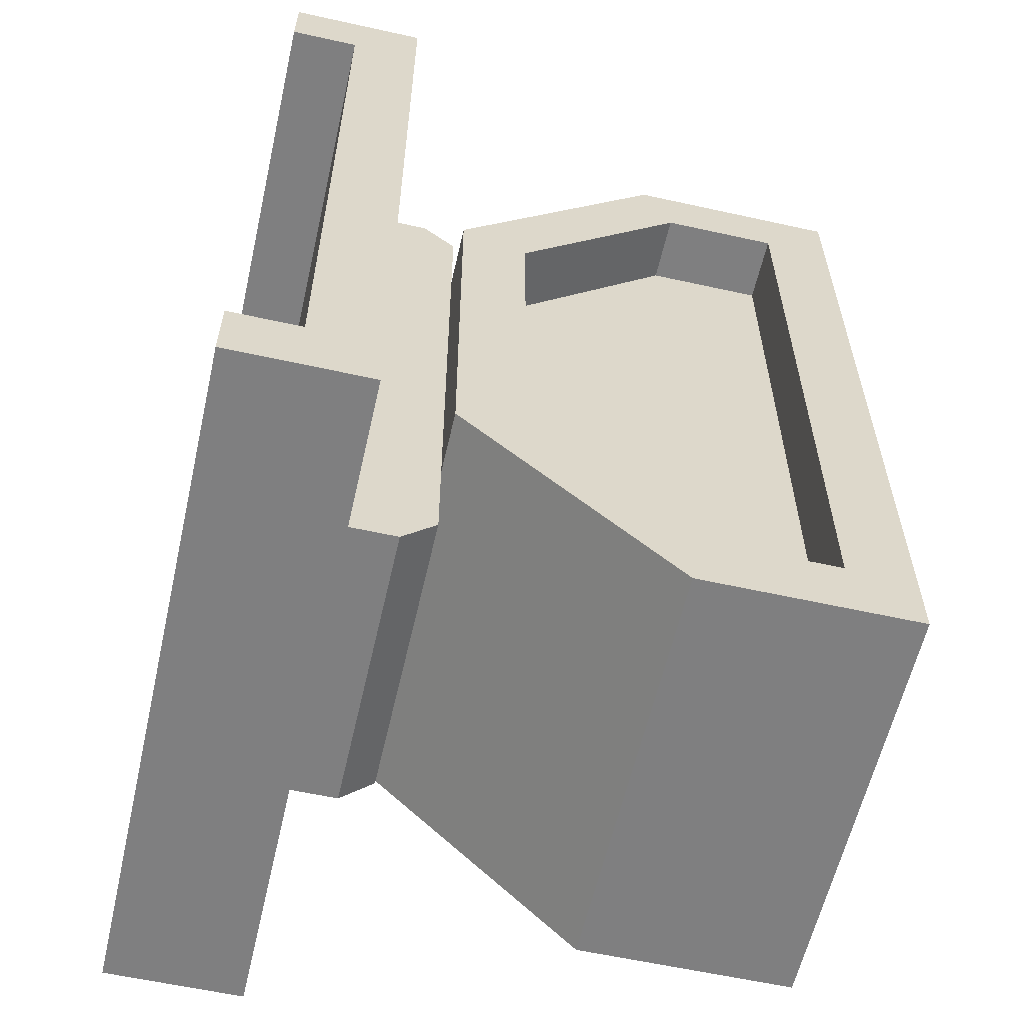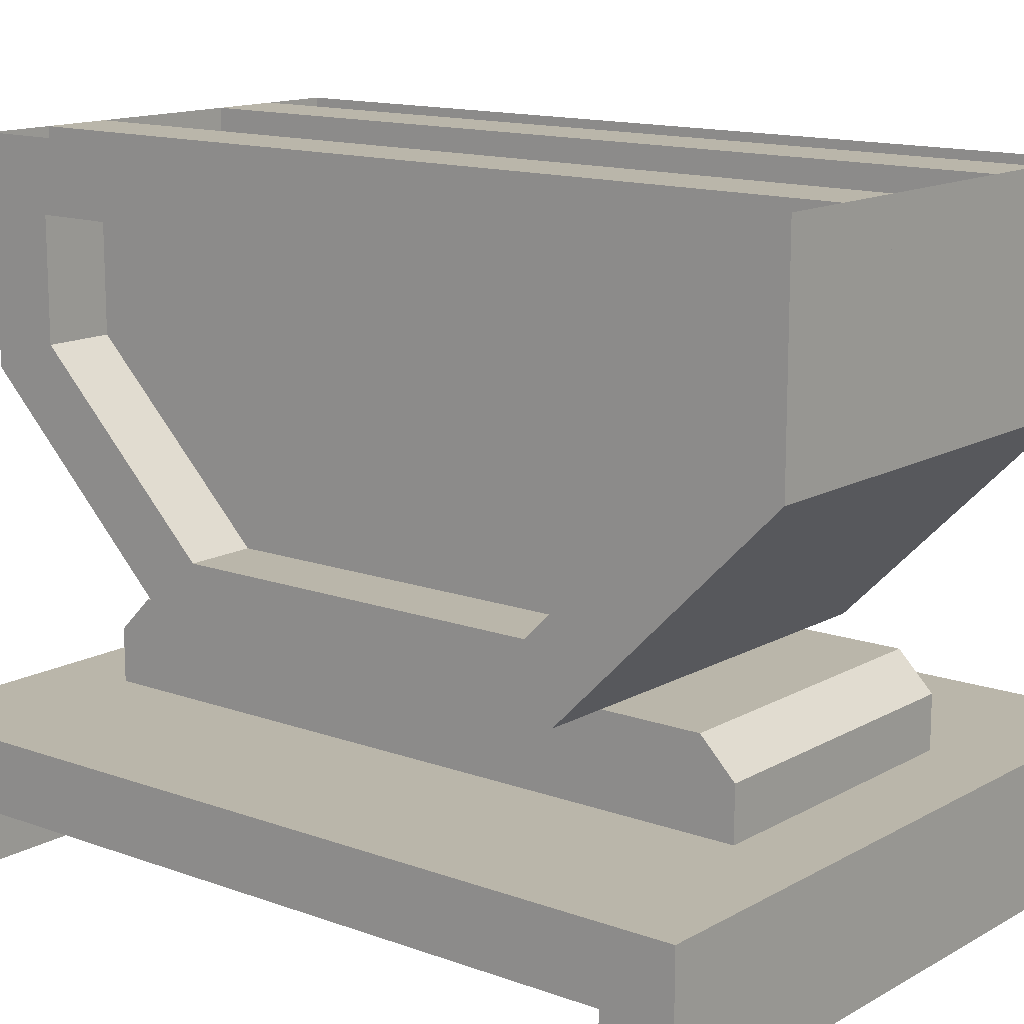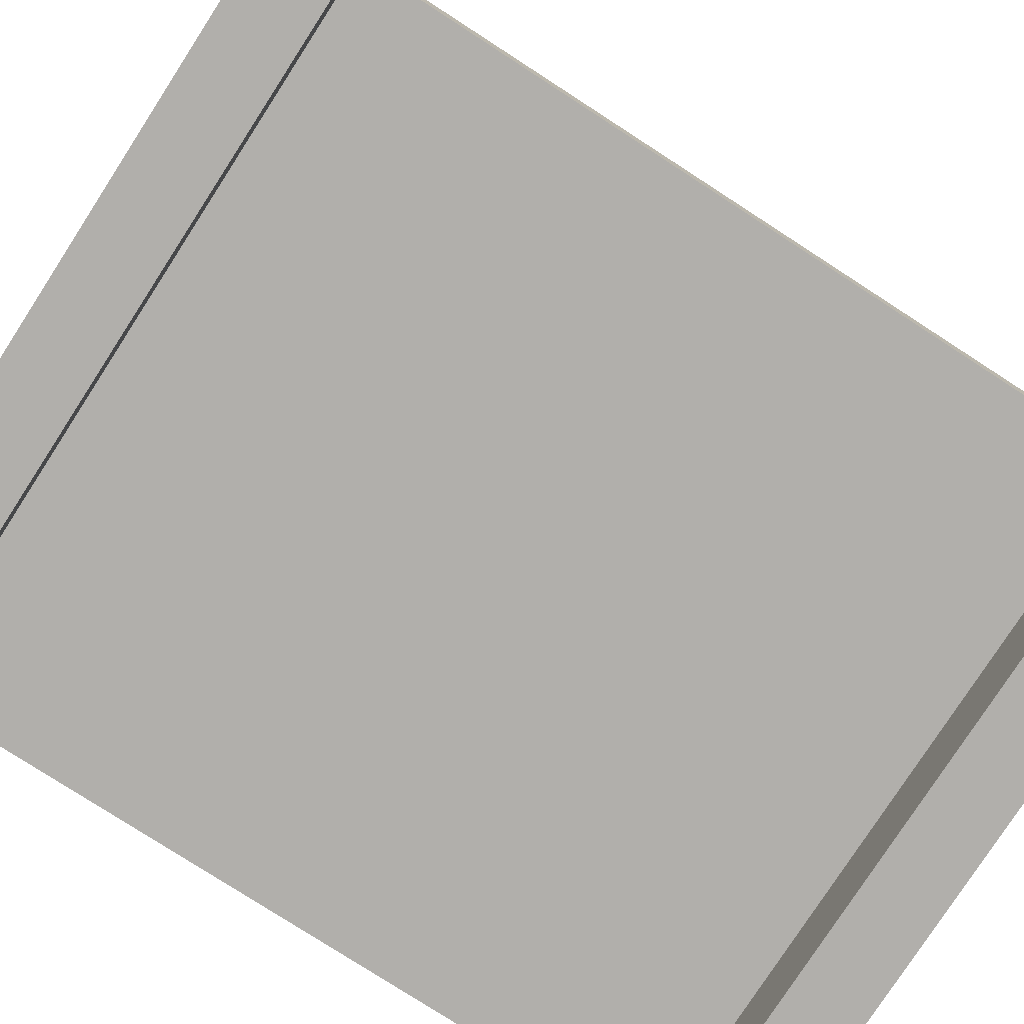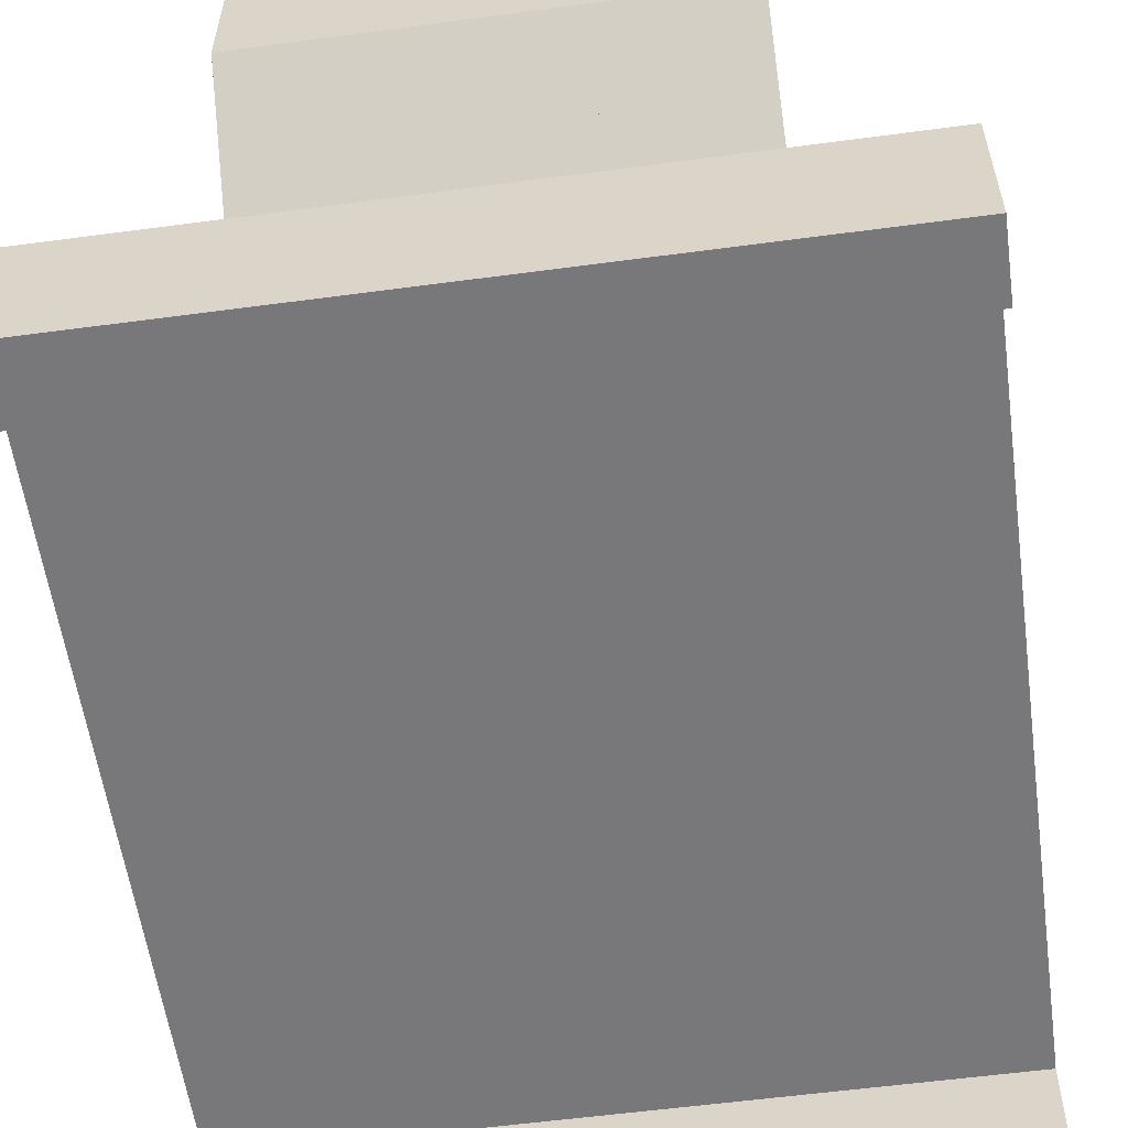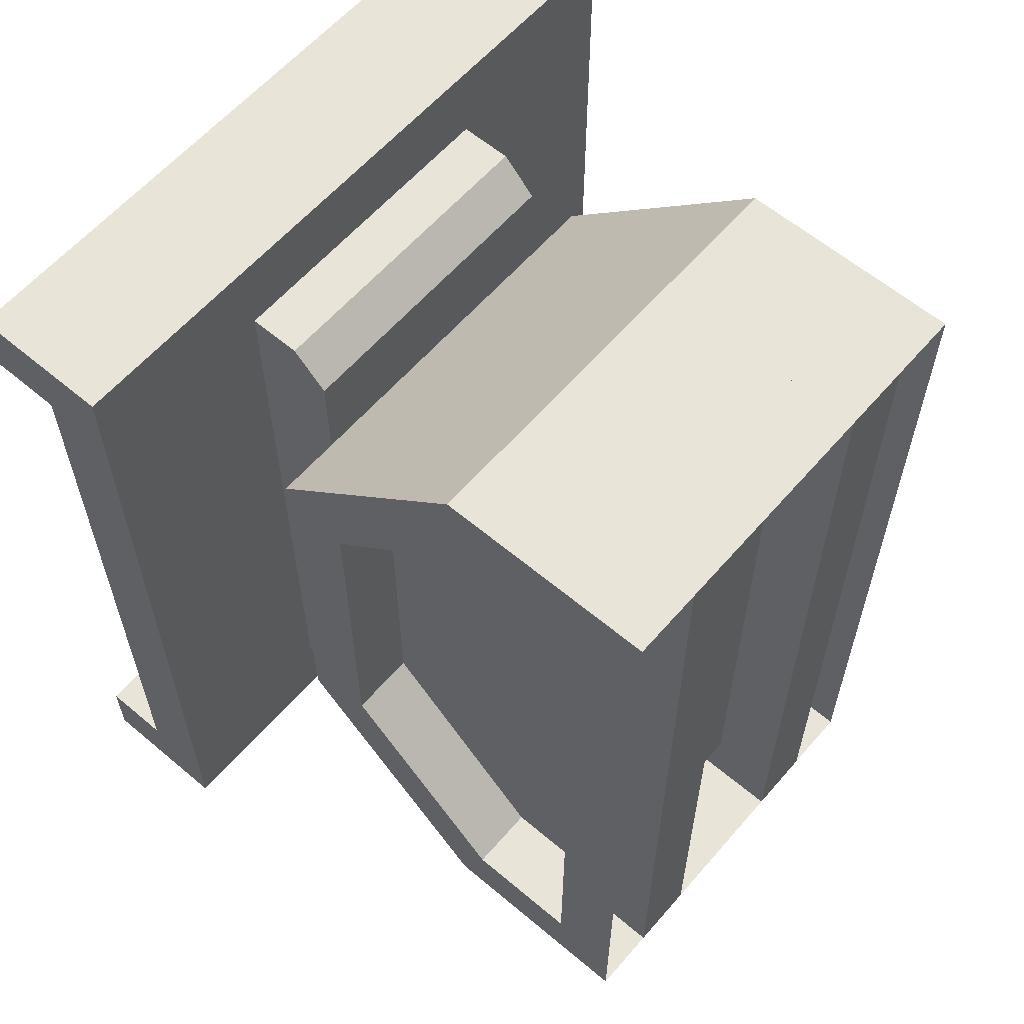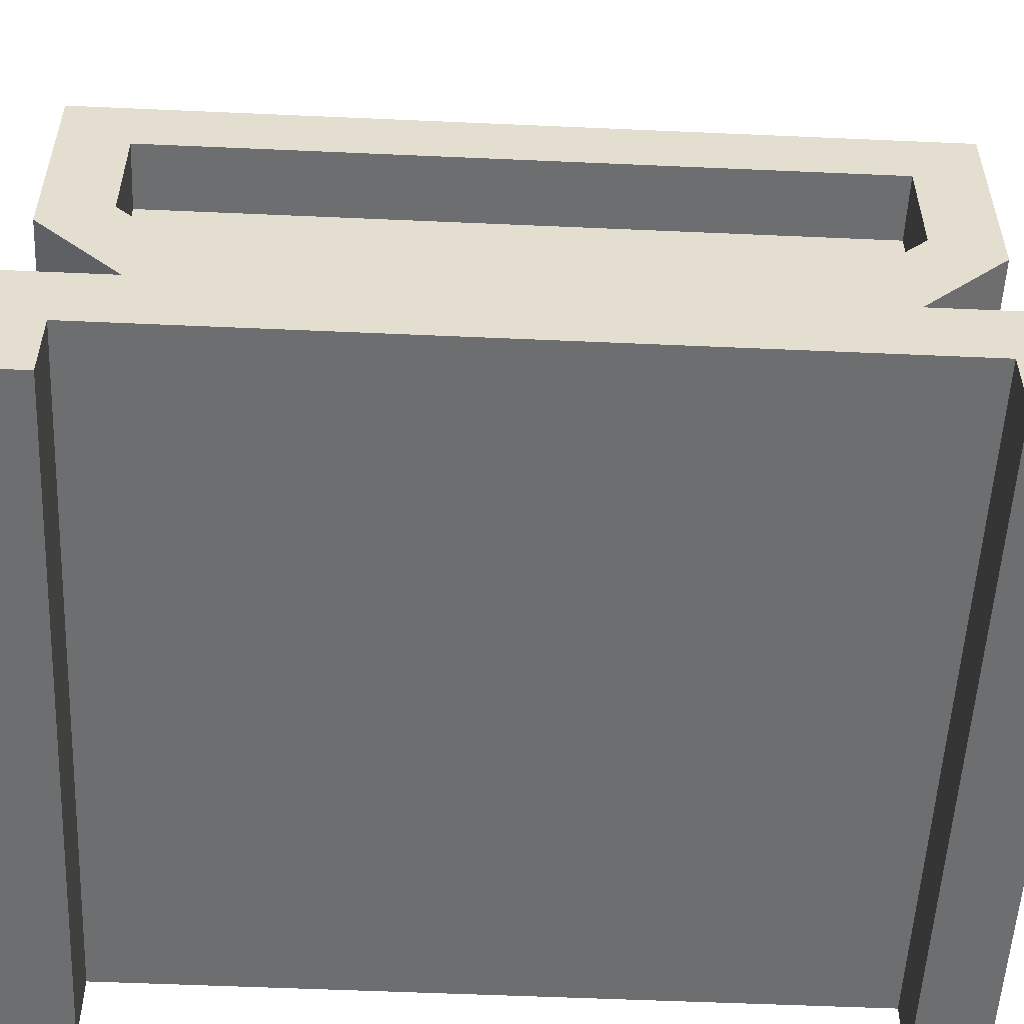
<metadata>
{"format":"obj","ext":"obj","renderer":"f3d","projection":"perspective","resolution":1024,"background":"white","views":[{"elev":-59.7,"azim":77.2,"up":"+Z"},{"elev":13.8,"azim":-51.0,"up":"+Y"},{"elev":-78.3,"azim":-122.9,"up":"+Y"},{"elev":-57.5,"azim":7.9,"up":"+Y"},{"elev":60.5,"azim":130.7,"up":"+Z"},{"elev":-54.3,"azim":-92.7,"up":"+Y"}]}
</metadata>
<code>
v -0.6973 -3 -1.626
v 0.7027 -2.76 -1.626
v 0.7027 -3 -1.626
v -0.6973 -3 1.609
v 0.7027 -2.76 1.609
v -0.6973 -2.76 1.609
v 0.7027 -3 1.609
v 0.7027 -2.6 1.449
v -0.6973 -2.6 -1.466
v -0.6973 -2.6 1.449
v 0.7027 -2.6 -1.466
v -0.6973 -2.76 -1.626
v -0.3773 -2.68 -1.306
v 0.4138 -2.896 -1.297
v -0.4083 -2.896 -1.297
v 0.4138 -2.896 1.28
v -0.3773 -2.68 1.289
v -0.4083 -2.896 1.28
v 0.3827 -2.68 1.289
v -0.4083 -2.929 1.312
v 0.4138 -2.929 -1.329
v 0.4138 -2.929 1.312
v -0.4083 -2.929 -1.329
v 0.3827 -2.68 -1.306
v 0.6827 -0.6 -2.009
v 0.6827 -1.6 1.991
v 0.6827 -1.6 -2.009
v 0.6827 -2.6 -1.009
v 0.6827 -2.6 0.9915
v 0.3627 -1.6 1.991
v 0.3627 -0.6 -2.009
v 0.3627 -1.6 -2.009
v 0.3627 -2.6 -1.009
v 0.3627 -2.6 0.9915
v 0.3627 -0.6 1.991
v 0.6827 -0.6 1.991
v -0.6773 -0.6 1.991
v -0.6773 -1.6 -2.009
v -0.6773 -1.6 1.991
v -0.6773 -2.6 -1.009
v -0.3573 -1.6 -2.009
v -0.3573 -0.6 1.991
v -0.3573 -1.6 1.991
v -0.3573 -2.6 -1.009
v -0.3573 -2.6 0.9915
v -0.6773 -0.6 -2.009
v -0.3573 -0.6 -2.009
v -0.6773 -2.6 0.9915
v -0.9973 -0.6 -2.009
v 1.003 -1.6 -2.009
v -0.9973 -1.6 -2.009
v 1.003 -0.6 1.991
v -0.9973 -1.6 1.991
v 1.003 -1.6 1.991
v -0.9973 -2.6 0.9915
v 1.003 -2.6 -1.009
v -0.9973 -2.6 -1.009
v 1.003 -2.6 0.9915
v 1.003 -1.467 -1.689
v -0.9973 -0.92 -1.689
v -0.9973 -1.467 -1.689
v 1.003 -0.92 -1.689
v -0.9973 -0.92 1.671
v -0.9973 -1.467 1.671
v 1.003 -0.92 1.671
v 1.003 -1.467 1.671
v -0.9973 -2.28 0.8589
v -0.9973 -2.28 -0.876
v 1.003 -2.28 -0.876
v 1.003 -2.28 0.8589
v -0.9973 -0.6 1.991
v 1.003 -0.6 -2.009
v -1.597 -3 -2.009
v 1.603 -3.64 -2.009
v -1.597 -3.64 -2.009
v 1.603 -3 1.991
v -1.597 -3.64 1.991
v 1.603 -3.64 1.991
v 1.603 -3 -2.009
v 1.603 -3.64 -1.689
v -1.597 -3.32 -1.689
v -1.597 -3.64 -1.689
v 1.603 -3.64 1.671
v -1.597 -3.32 1.671
v 1.603 -3.32 1.671
v 1.603 -3.32 -1.689
v -1.597 -3.64 1.671
v -1.597 -3 1.991
f 1 2 3
f 4 5 6
f 4 3 7
f 8 9 10
f 11 8 7
f 6 8 10
f 9 2 12
f 1 4 10
f 13 14 15
f 16 17 18
f 19 13 17
f 20 21 22
f 16 21 14
f 20 16 18
f 15 21 23
f 23 20 18
f 1 12 2
f 4 7 5
f 4 1 3
f 8 11 9
f 5 7 8
f 7 3 11
f 3 2 11
f 6 5 8
f 9 11 2
f 4 6 10
f 10 9 1
f 9 12 1
f 13 24 14
f 16 19 17
f 19 24 13
f 20 23 21
f 24 19 14
f 19 16 14
f 16 22 21
f 20 22 16
f 15 14 21
f 18 17 15
f 17 13 15
f 15 23 18
f 25 26 27
f 28 26 29
f 30 31 32
f 30 33 34
f 27 31 25
f 25 35 36
f 36 30 26
f 26 34 29
f 28 32 27
f 29 33 28
f 25 36 26
f 28 27 26
f 30 35 31
f 30 32 33
f 27 32 31
f 25 31 35
f 36 35 30
f 26 30 34
f 28 33 32
f 29 34 33
f 37 38 39
f 40 39 38
f 41 42 43
f 44 43 45
f 46 41 38
f 39 42 37
f 37 47 46
f 48 43 39
f 38 44 40
f 40 45 48
f 37 46 38
f 40 48 39
f 41 47 42
f 44 41 43
f 46 47 41
f 39 43 42
f 37 42 47
f 48 45 43
f 38 41 44
f 40 44 45
f 49 50 51
f 52 53 54
f 55 54 53
f 56 51 50
f 57 58 55
f 59 60 61
f 62 63 60
f 64 65 66
f 66 67 64
f 59 68 69
f 70 68 67
f 51 60 49
f 50 62 59
f 53 63 64
f 71 60 63
f 52 62 72
f 54 65 52
f 54 70 66
f 53 67 55
f 51 68 61
f 50 69 56
f 57 67 68
f 56 70 58
f 49 72 50
f 52 71 53
f 55 58 54
f 56 57 51
f 57 56 58
f 59 62 60
f 62 65 63
f 64 63 65
f 66 70 67
f 59 61 68
f 70 69 68
f 51 61 60
f 50 72 62
f 53 71 63
f 71 49 60
f 52 65 62
f 54 66 65
f 54 58 70
f 53 64 67
f 51 57 68
f 50 59 69
f 57 55 67
f 56 69 70
f 73 74 75
f 76 77 78
f 73 76 79
f 80 81 82
f 83 84 85
f 85 81 86
f 77 84 87
f 73 84 88
f 75 81 73
f 74 82 75
f 74 86 80
f 76 86 79
f 78 85 76
f 77 83 78
f 73 79 74
f 76 88 77
f 73 88 76
f 80 86 81
f 83 87 84
f 85 84 81
f 77 88 84
f 73 81 84
f 75 82 81
f 74 80 82
f 74 79 86
f 76 85 86
f 78 83 85
f 77 87 83

</code>
